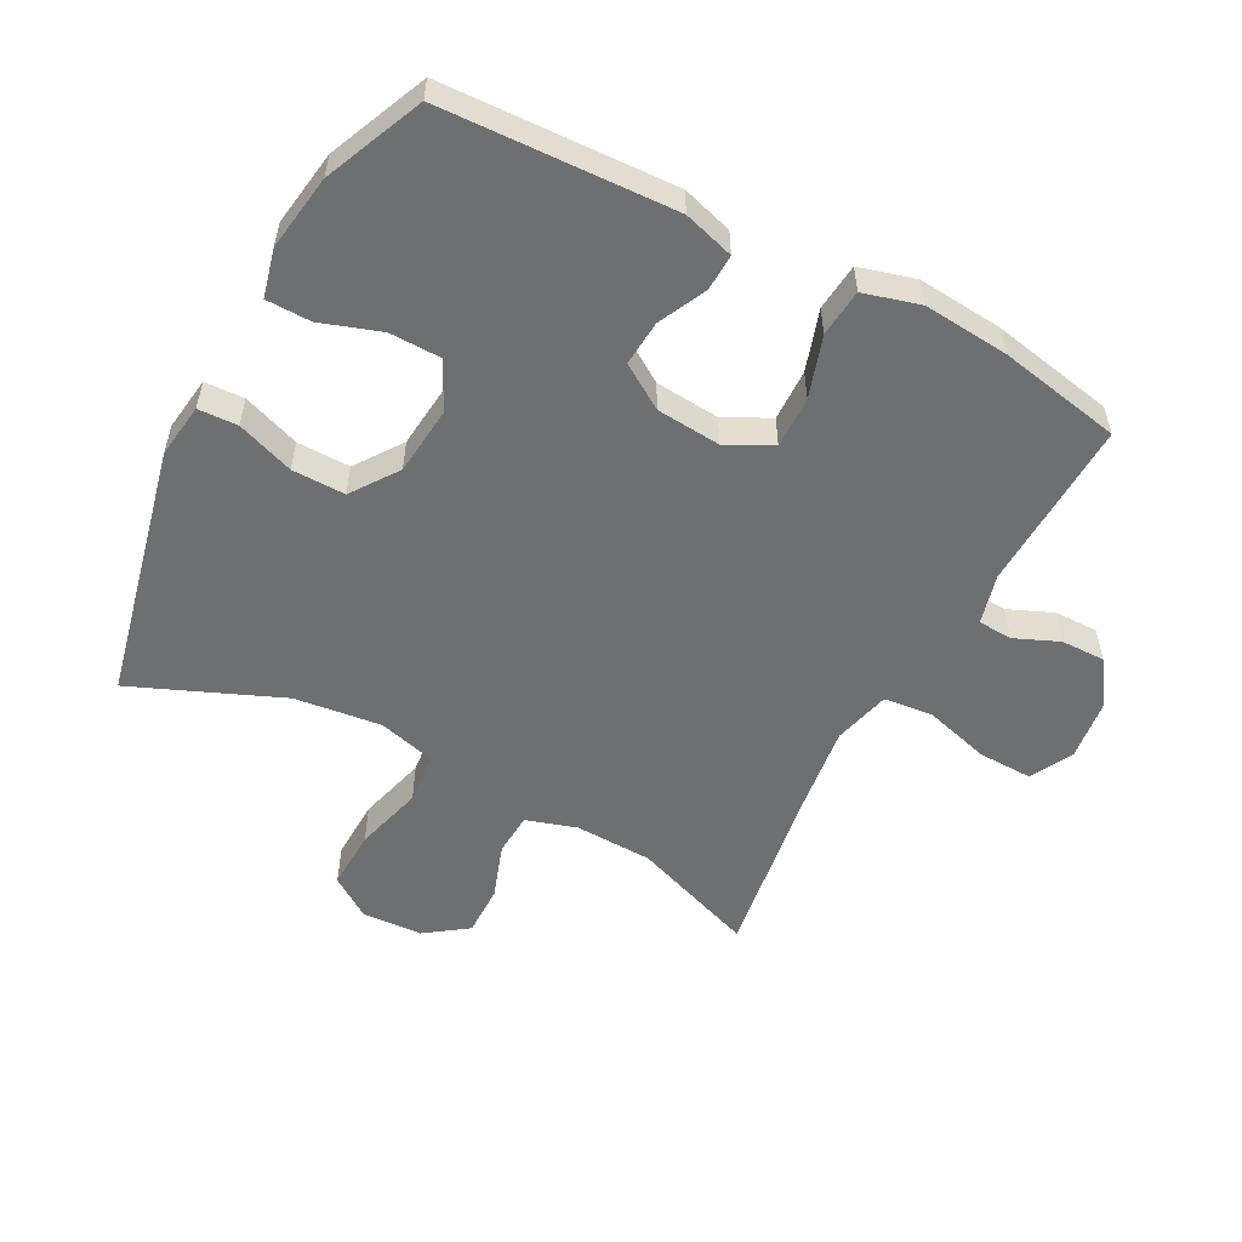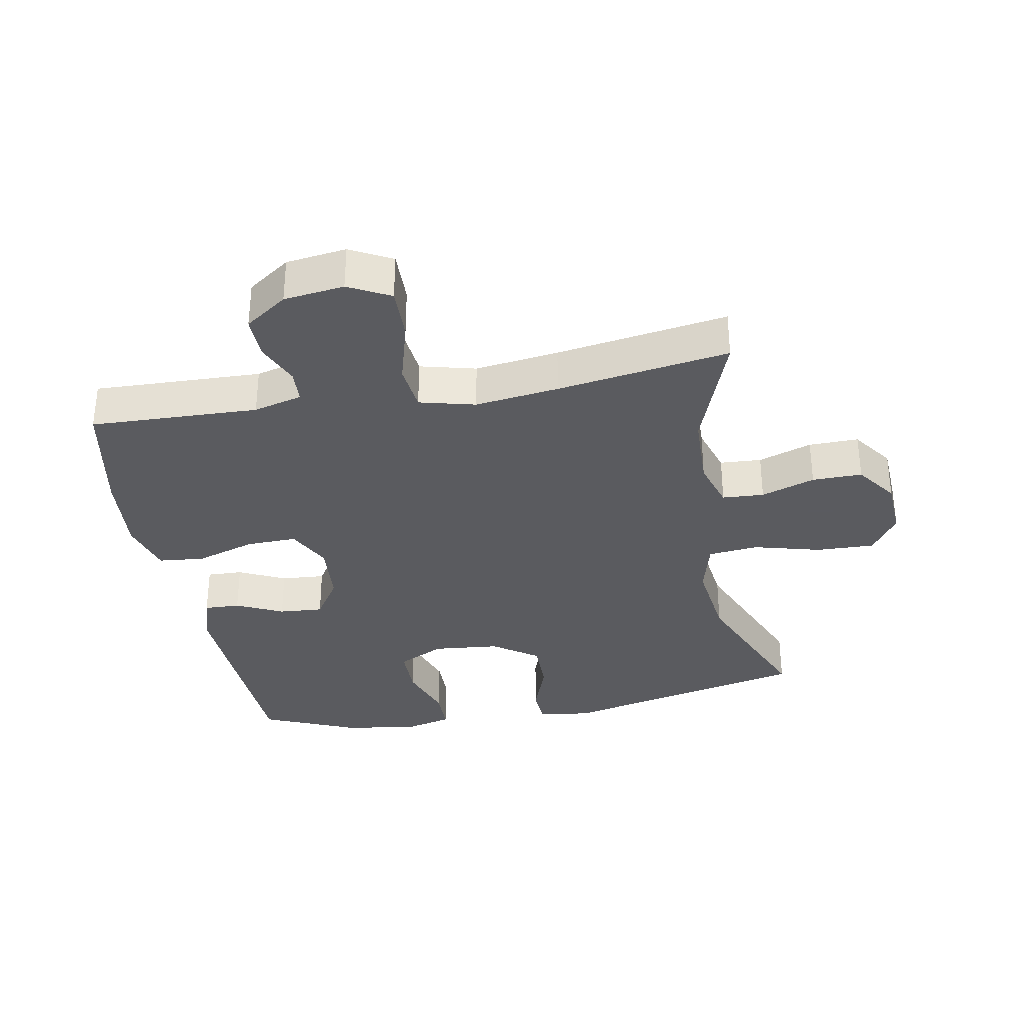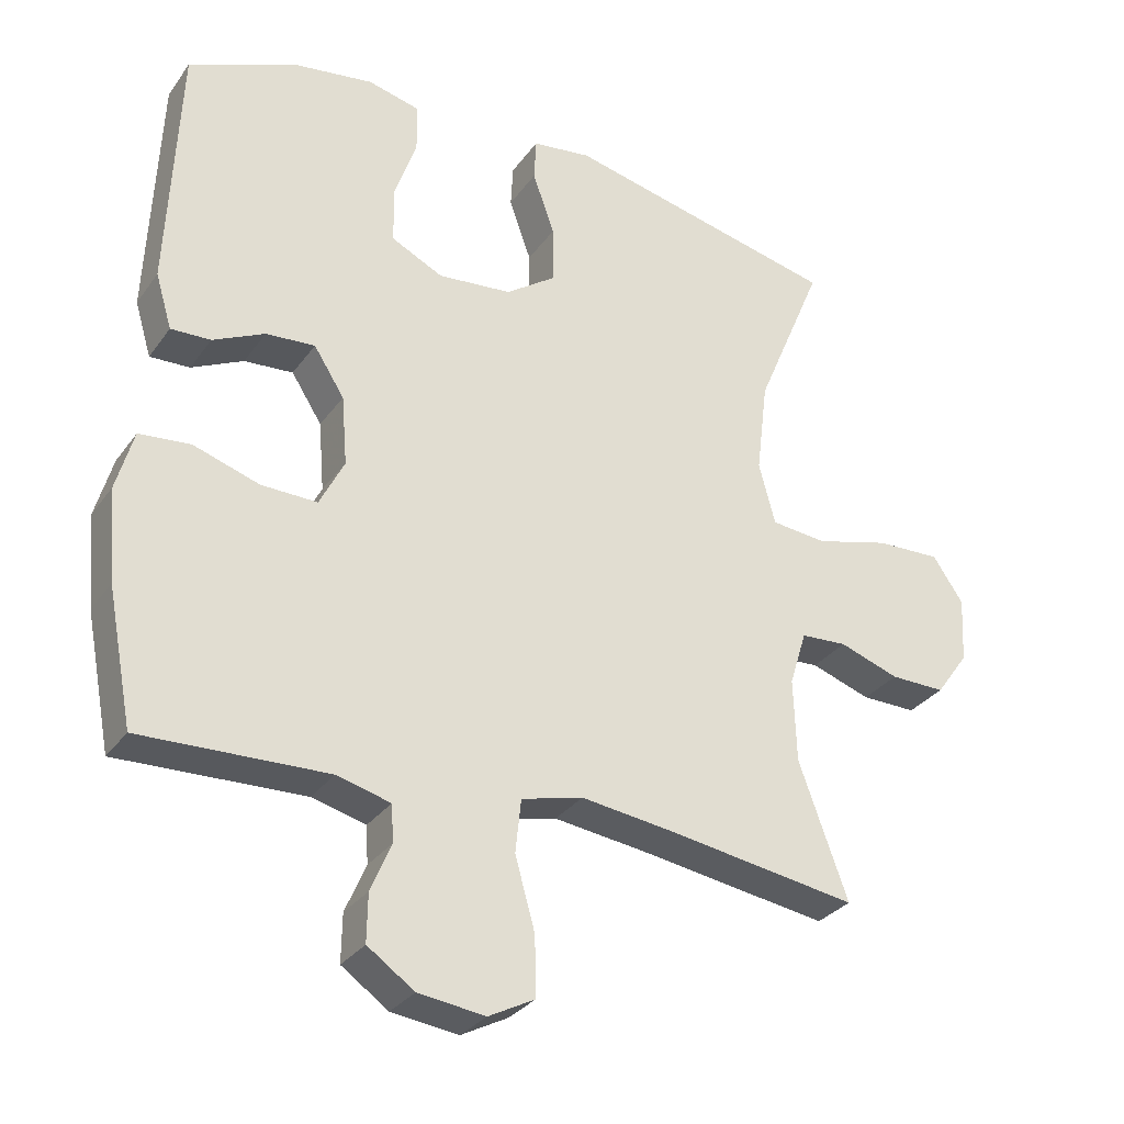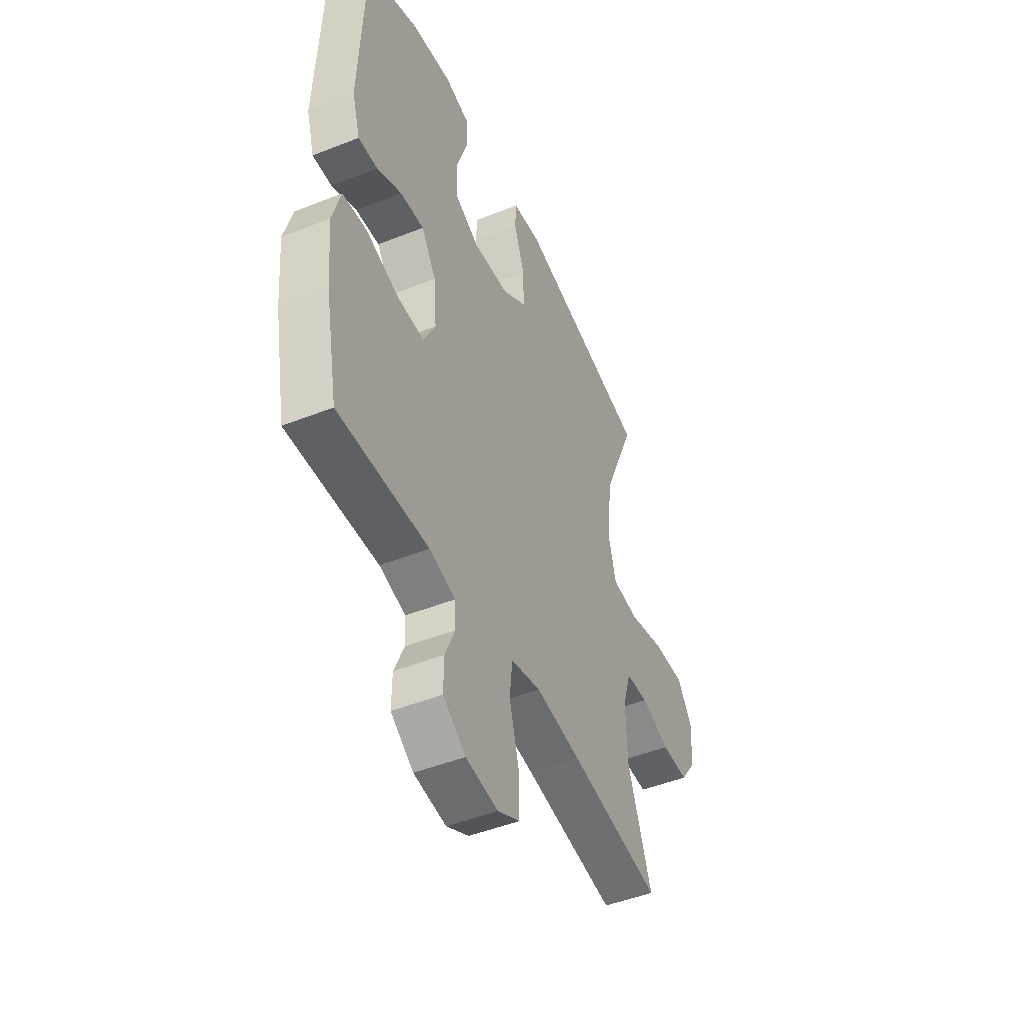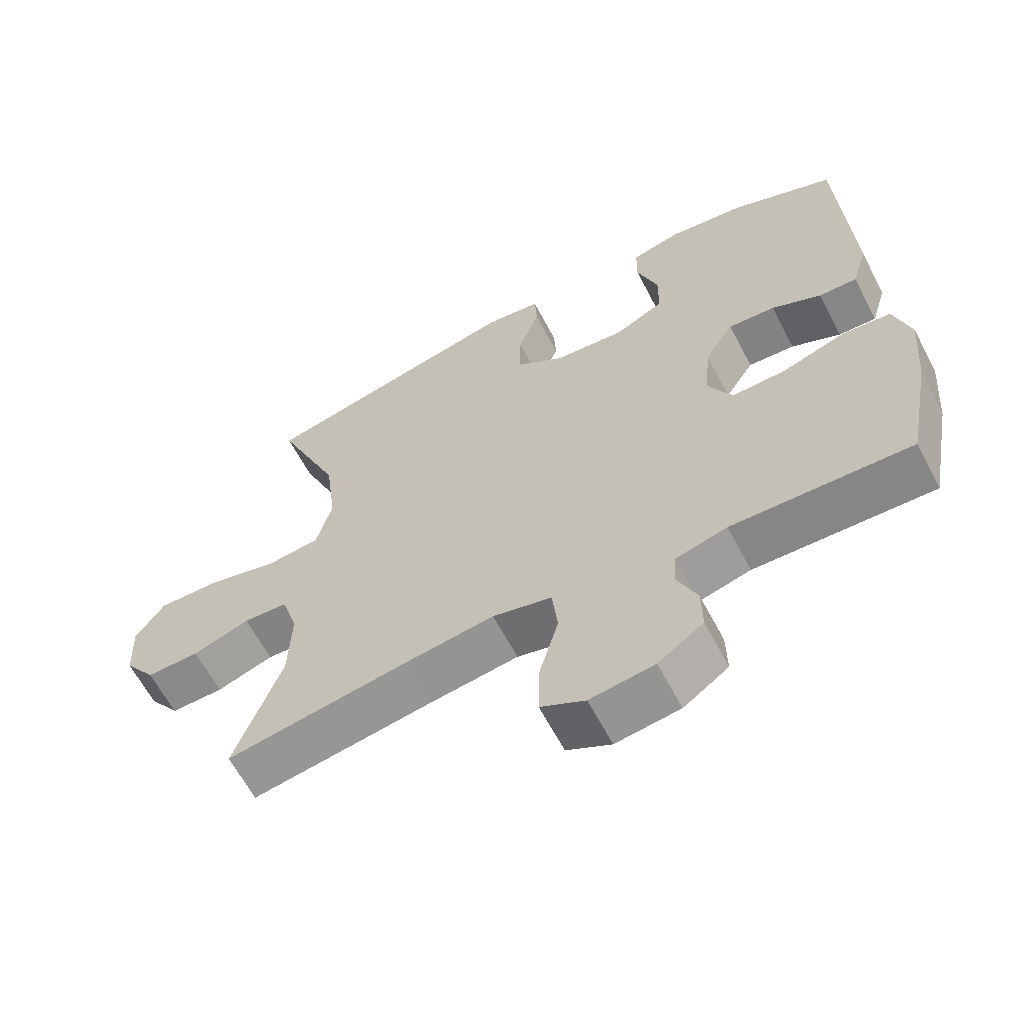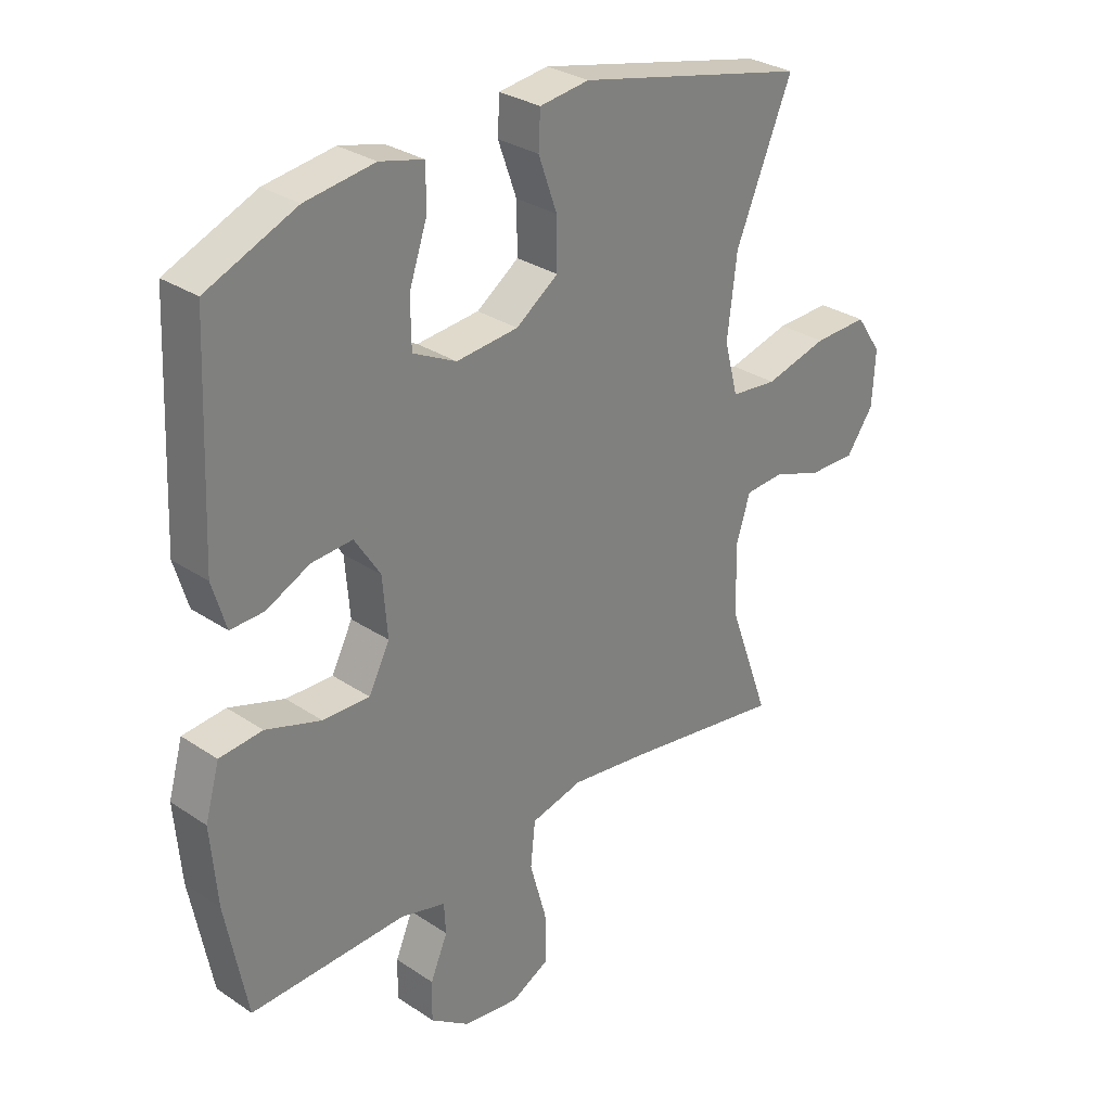
<metadata>
{"format":"obj","ext":"obj","renderer":"f3d","projection":"perspective","resolution":1024,"background":"white","views":[{"elev":-54.5,"azim":62.0,"up":"+Y"},{"elev":-33.5,"azim":-169.5,"up":"+Y"},{"elev":-30.6,"azim":150.8,"up":"+Z"},{"elev":-47.2,"azim":114.2,"up":"+Z"},{"elev":-63.2,"azim":27.7,"up":"+Z"},{"elev":30.0,"azim":134.3,"up":"+Z"}]}
</metadata>
<code>
v -0.5 0.07 0.5
v -0.112 0.07 0.588
v -0.029 0.07 0.577
v -0.026 0.07 0.517
v -0.057 0.07 0.43
v -0.058 0.07 0.349
v 0.013 0.07 0.299
v 0.117 0.07 0.289
v 0.19 0.07 0.325
v 0.191 0.07 0.404
v 0.16 0.07 0.495
v 0.161 0.07 0.563
v 0.234 0.07 0.581
v 0.35 0.07 0.564
v 0.5 0.07 0.5
v 0.516 0.07 0.147
v 0.493 0.07 0.07
v 0.437 0.07 0.072
v 0.364 0.07 0.107
v 0.295 0.07 0.112
v 0.252 0.07 0.045
v 0.244 0.07 -0.053
v 0.279 0.07 -0.122
v 0.358 0.07 -0.12
v 0.451 0.07 -0.09
v 0.523 0.07 -0.097
v 0.547 0.07 -0.182
v 0.536 0.07 -0.312
v 0.5 0.07 -0.5
v 0.238 0.07 -0.491
v 0.162 0.07 -0.511
v 0.159 0.07 -0.563
v 0.188 0.07 -0.631
v 0.189 0.07 -0.698
v 0.123 0.07 -0.744
v 0.029 0.07 -0.756
v -0.036 0.07 -0.722
v -0.034 0.07 -0.639
v -0.006 0.07 -0.539
v -0.014 0.07 -0.464
v -0.101 0.07 -0.442
v -0.232 0.07 -0.459
v -0.5 0.07 -0.5
v -0.431 0.07 -0.31
v -0.427 0.07 -0.192
v -0.451 0.07 -0.115
v -0.516 0.07 -0.111
v -0.6 0.07 -0.14
v -0.678 0.07 -0.141
v -0.724 0.07 -0.077
v -0.729 0.07 0.015
v -0.686 0.07 0.078
v -0.595 0.07 0.075
v -0.49 0.07 0.047
v -0.412 0.07 0.055
v -0.389 0.07 0.142
v -0.405 0.07 0.274
v -0.5 0 0.5
v -0.112 0 0.588
v -0.029 0 0.577
v -0.026 0 0.517
v -0.057 0 0.43
v -0.058 0 0.349
v 0.013 0 0.299
v 0.117 0 0.289
v 0.19 0 0.325
v 0.191 0 0.404
v 0.16 0 0.495
v 0.161 0 0.563
v 0.234 0 0.581
v 0.35 0 0.564
v 0.5 0 0.5
v 0.516 0 0.147
v 0.493 0 0.07
v 0.437 0 0.072
v 0.364 0 0.107
v 0.295 0 0.112
v 0.252 0 0.045
v 0.244 0 -0.053
v 0.279 0 -0.122
v 0.358 0 -0.12
v 0.451 0 -0.09
v 0.523 0 -0.097
v 0.547 0 -0.182
v 0.536 0 -0.312
v 0.5 0 -0.5
v 0.238 0 -0.491
v 0.162 0 -0.511
v 0.159 0 -0.563
v 0.188 0 -0.631
v 0.189 0 -0.698
v 0.123 0 -0.744
v 0.029 0 -0.756
v -0.036 0 -0.722
v -0.034 0 -0.639
v -0.006 0 -0.539
v -0.014 0 -0.464
v -0.101 0 -0.442
v -0.232 0 -0.459
v -0.5 0 -0.5
v -0.431 0 -0.31
v -0.427 0 -0.192
v -0.451 0 -0.115
v -0.516 0 -0.111
v -0.6 0 -0.14
v -0.678 0 -0.141
v -0.724 0 -0.077
v -0.729 0 0.015
v -0.686 0 0.078
v -0.595 0 0.075
v -0.49 0 0.047
v -0.412 0 0.055
v -0.389 0 0.142
v -0.405 0 0.274
f 52 53 54
f 51 52 54
f 50 51 54
f 49 50 54
f 48 49 54
f 47 48 54
f 46 47 54 55
f 45 46 55 56
f 42 43 44
f 44 45 56
f 42 44 56
f 41 42 56
f 37 38 39
f 36 37 39
f 35 36 39
f 34 35 39
f 33 34 39
f 32 33 39
f 31 32 39 40
f 30 31 40
f 30 40 41
f 29 30 41
f 28 29 41
f 27 28 41
f 26 27 41
f 25 26 41
f 24 25 41
f 17 18 19
f 16 17 19
f 15 16 19
f 14 15 19
f 13 14 19
f 12 13 19
f 11 12 19
f 10 11 19
f 9 10 19 20
f 8 9 20 21
f 3 4 5
f 2 3 5
f 1 2 5
f 57 1 5
f 57 5 6
f 56 57 6 7
f 8 21 22
f 7 8 22
f 56 7 22
f 41 56 22
f 23 24 41
f 22 23 41
f 111 110 109
f 111 109 108
f 111 108 107
f 111 107 106
f 111 106 105
f 111 105 104
f 112 111 104 103
f 113 112 103 102
f 101 100 99
f 113 102 101
f 113 101 99
f 113 99 98
f 96 95 94
f 96 94 93
f 96 93 92
f 96 92 91
f 96 91 90
f 96 90 89
f 97 96 89 88
f 97 88 87
f 98 97 87
f 98 87 86
f 98 86 85
f 98 85 84
f 98 84 83
f 98 83 82
f 98 82 81
f 76 75 74
f 76 74 73
f 76 73 72
f 76 72 71
f 76 71 70
f 76 70 69
f 76 69 68
f 76 68 67
f 77 76 67 66
f 78 77 66 65
f 62 61 60
f 62 60 59
f 62 59 58
f 62 58 114
f 63 62 114
f 64 63 114 113
f 79 78 65
f 79 65 64
f 79 64 113
f 79 113 98
f 98 81 80
f 98 80 79
f 1 58 59 2
f 2 59 60 3
f 3 60 61 4
f 4 61 62 5
f 5 62 63 6
f 6 63 64 7
f 7 64 65 8
f 8 65 66 9
f 9 66 67 10
f 10 67 68 11
f 11 68 69 12
f 12 69 70 13
f 13 70 71 14
f 14 71 72 15
f 15 72 73 16
f 16 73 74 17
f 17 74 75 18
f 18 75 76 19
f 19 76 77 20
f 20 77 78 21
f 21 78 79 22
f 22 79 80 23
f 23 80 81 24
f 24 81 82 25
f 25 82 83 26
f 26 83 84 27
f 27 84 85 28
f 28 85 86 29
f 29 86 87 30
f 30 87 88 31
f 31 88 89 32
f 32 89 90 33
f 33 90 91 34
f 34 91 92 35
f 35 92 93 36
f 36 93 94 37
f 37 94 95 38
f 38 95 96 39
f 39 96 97 40
f 40 97 98 41
f 41 98 99 42
f 42 99 100 43
f 43 100 101 44
f 44 101 102 45
f 45 102 103 46
f 46 103 104 47
f 47 104 105 48
f 48 105 106 49
f 49 106 107 50
f 50 107 108 51
f 51 108 109 52
f 52 109 110 53
f 53 110 111 54
f 54 111 112 55
f 55 112 113 56
f 56 113 114 57
f 57 114 58 1

</code>
